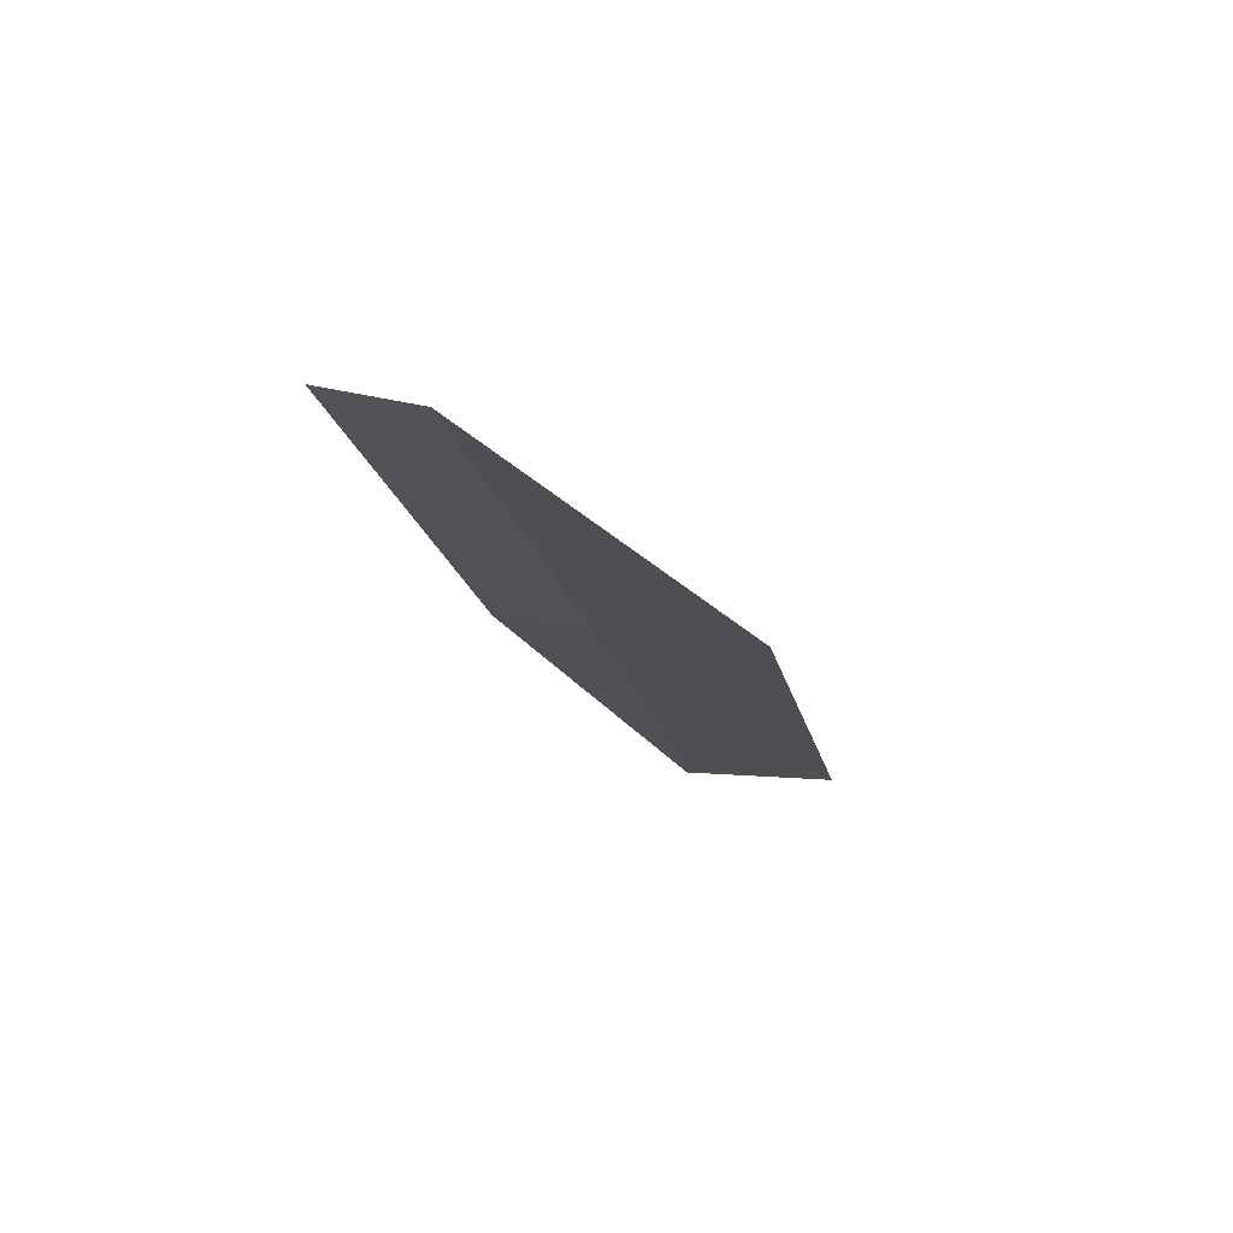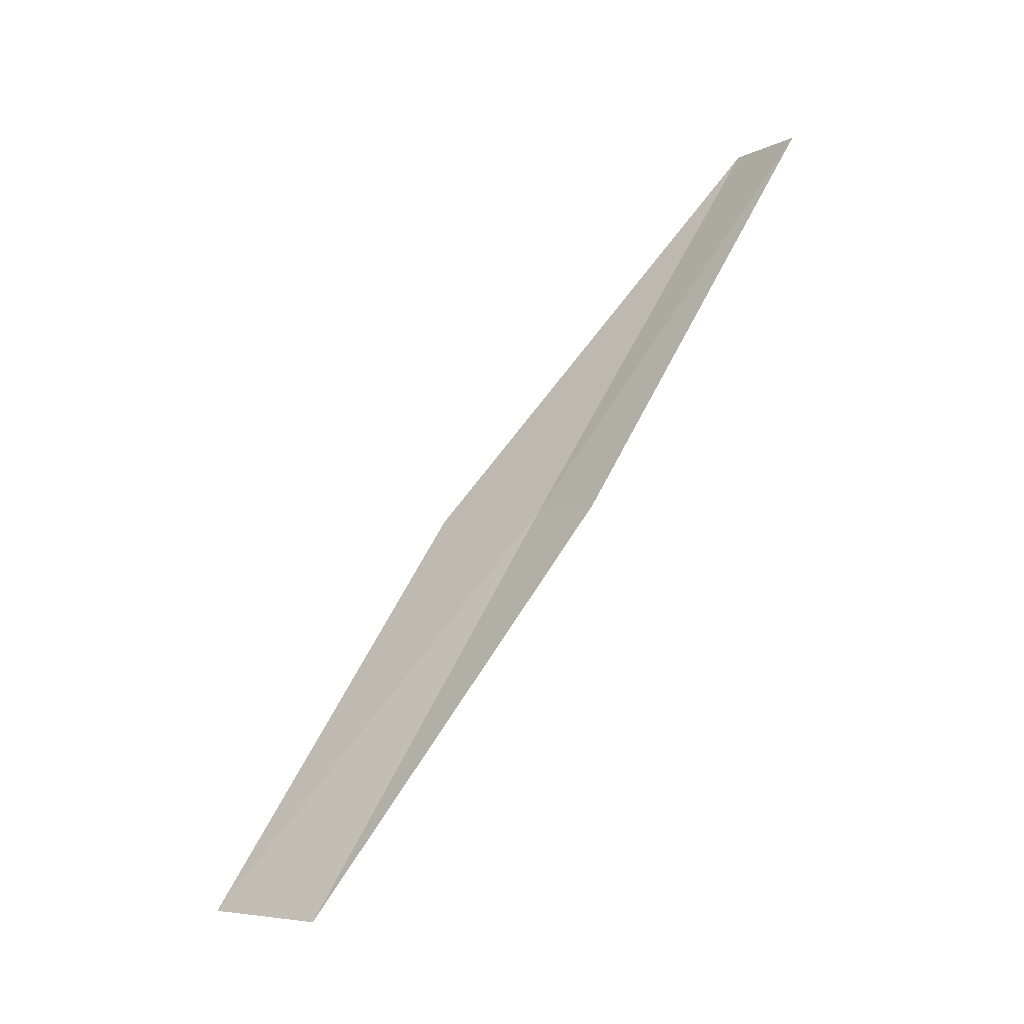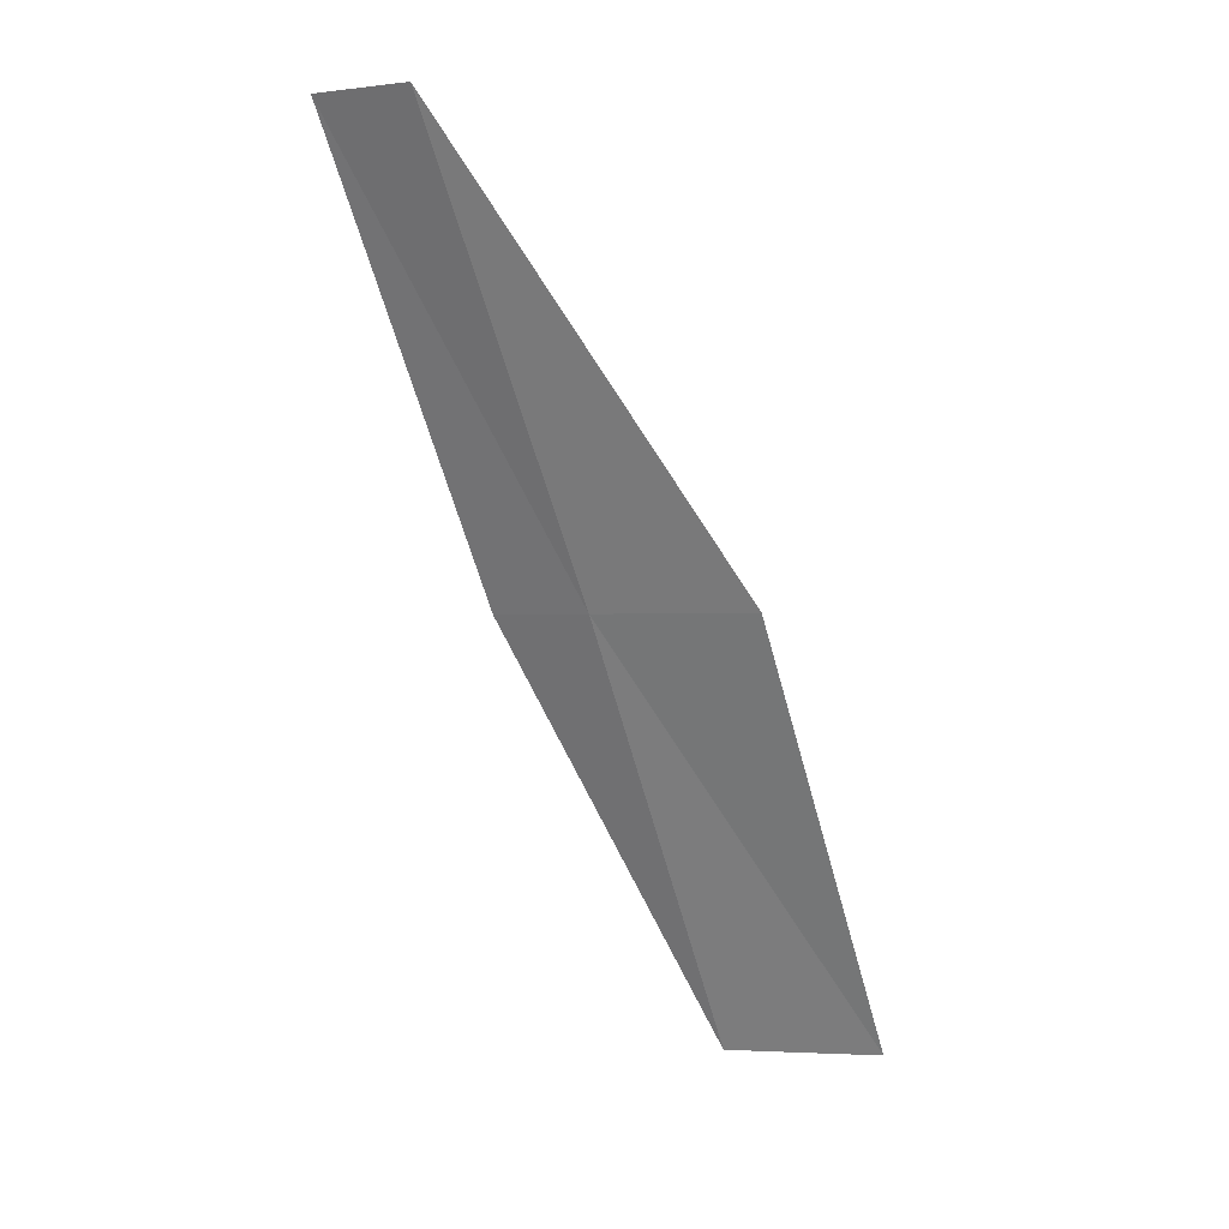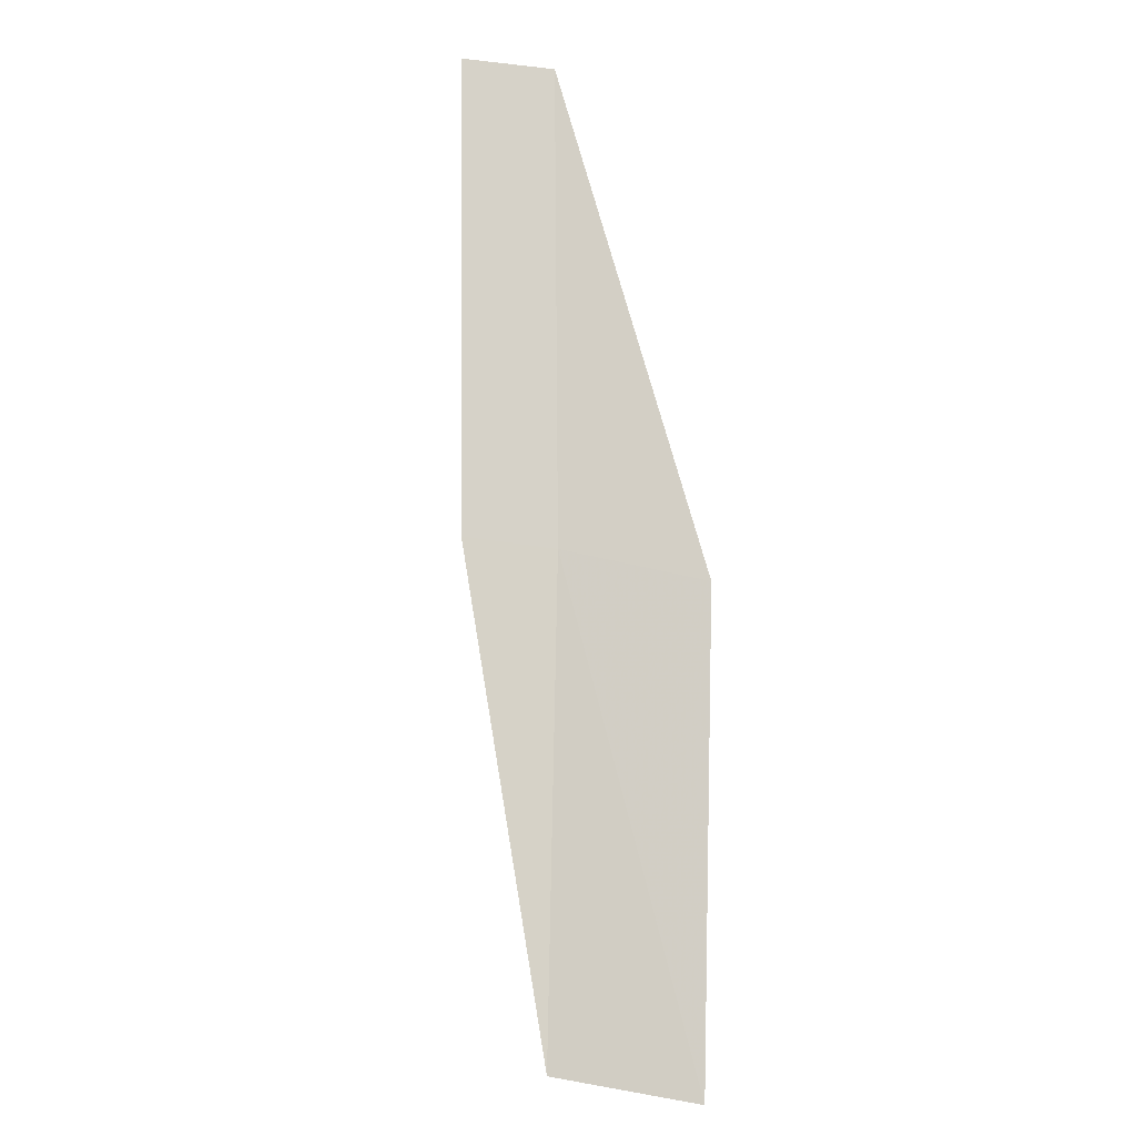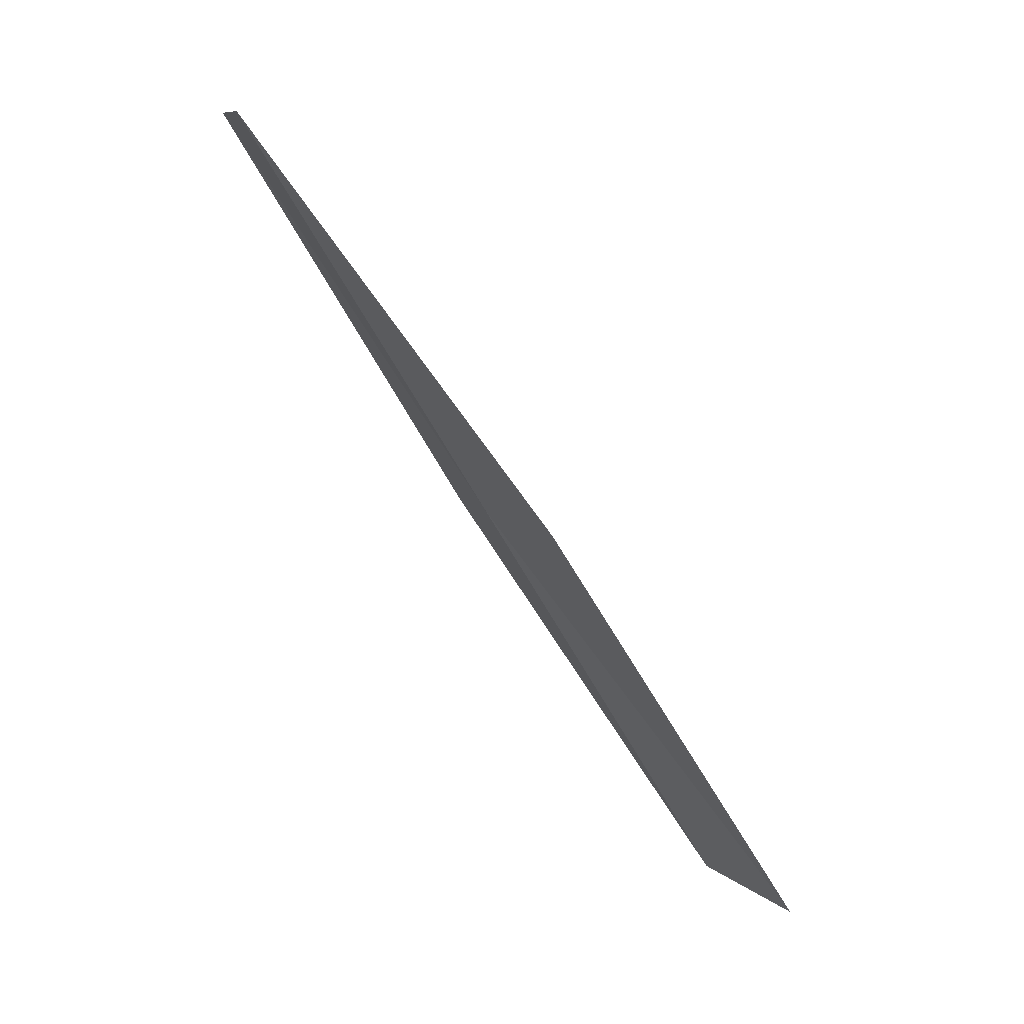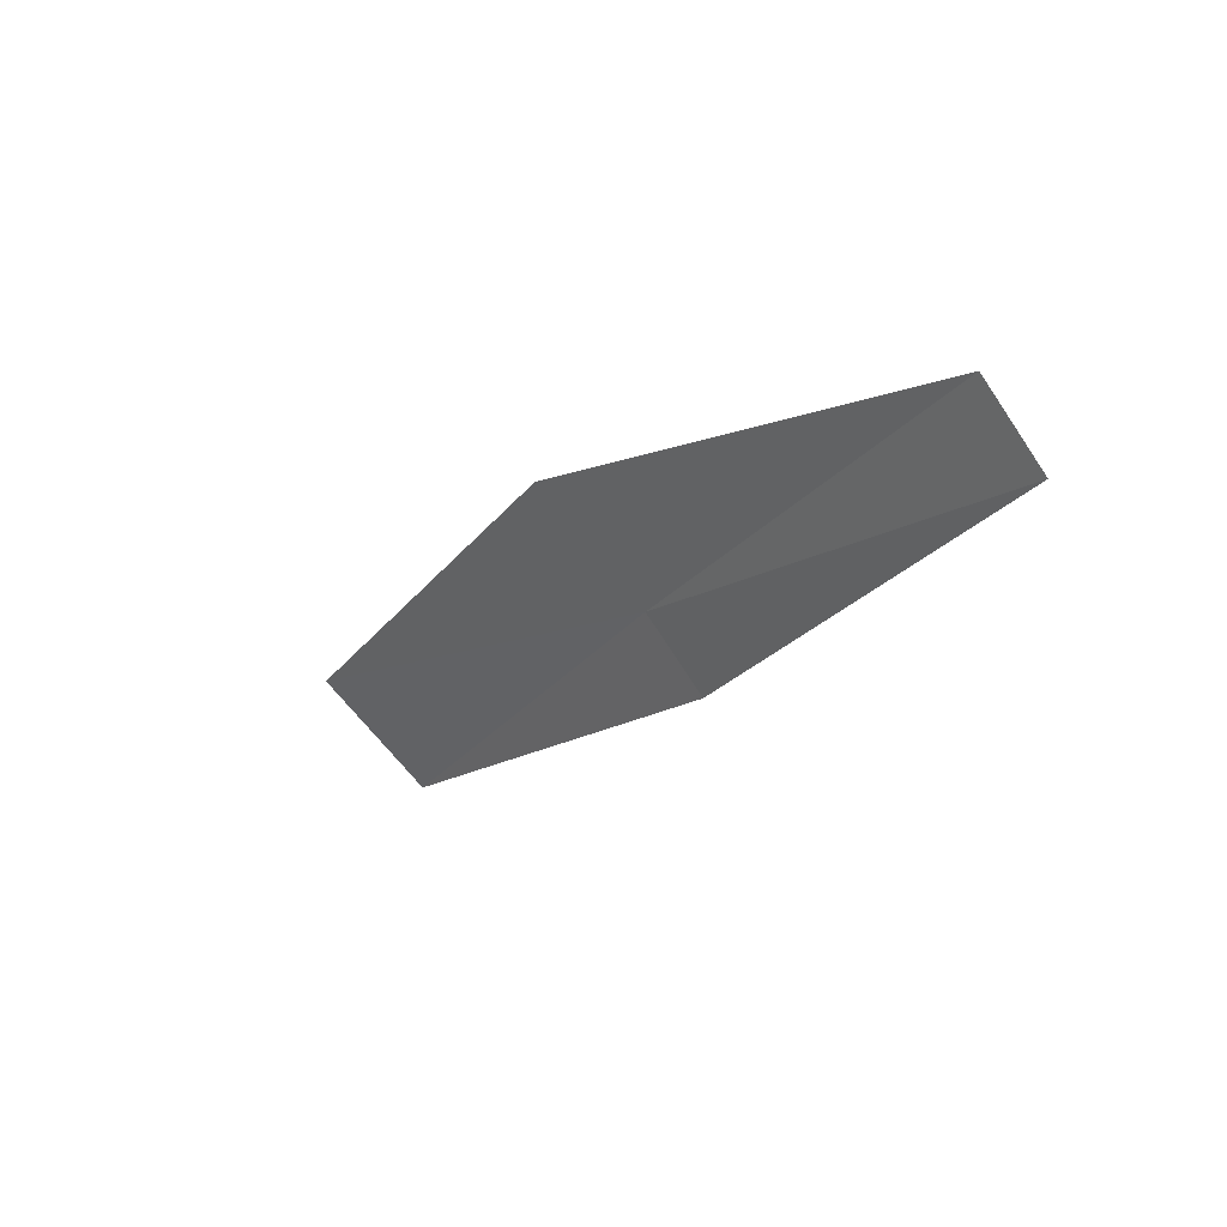
<metadata>
{"format":"obj","ext":"obj","renderer":"f3d","projection":"perspective","resolution":1024,"background":"white","views":[{"elev":42.0,"azim":55.4,"up":"+Z"},{"elev":-5.8,"azim":-84.2,"up":"+Z"},{"elev":-1.3,"azim":63.7,"up":"+Z"},{"elev":-42.6,"azim":31.1,"up":"+Z"},{"elev":10.5,"azim":112.0,"up":"+Z"},{"elev":78.7,"azim":-81.4,"up":"+Z"}]}
</metadata>
<code>
v 19.67 12.18 16
v 20.28 11.14 18
v 20.17 12.74 16
v 19.94 10.86 18
v 19.34 11.89 16
v 19.47 13.77 14
v 19.01 13.2 14
f 1 3 2
f 1 2 4
f 1 4 5
f 1 6 3
f 1 7 6
f 1 5 7

</code>
